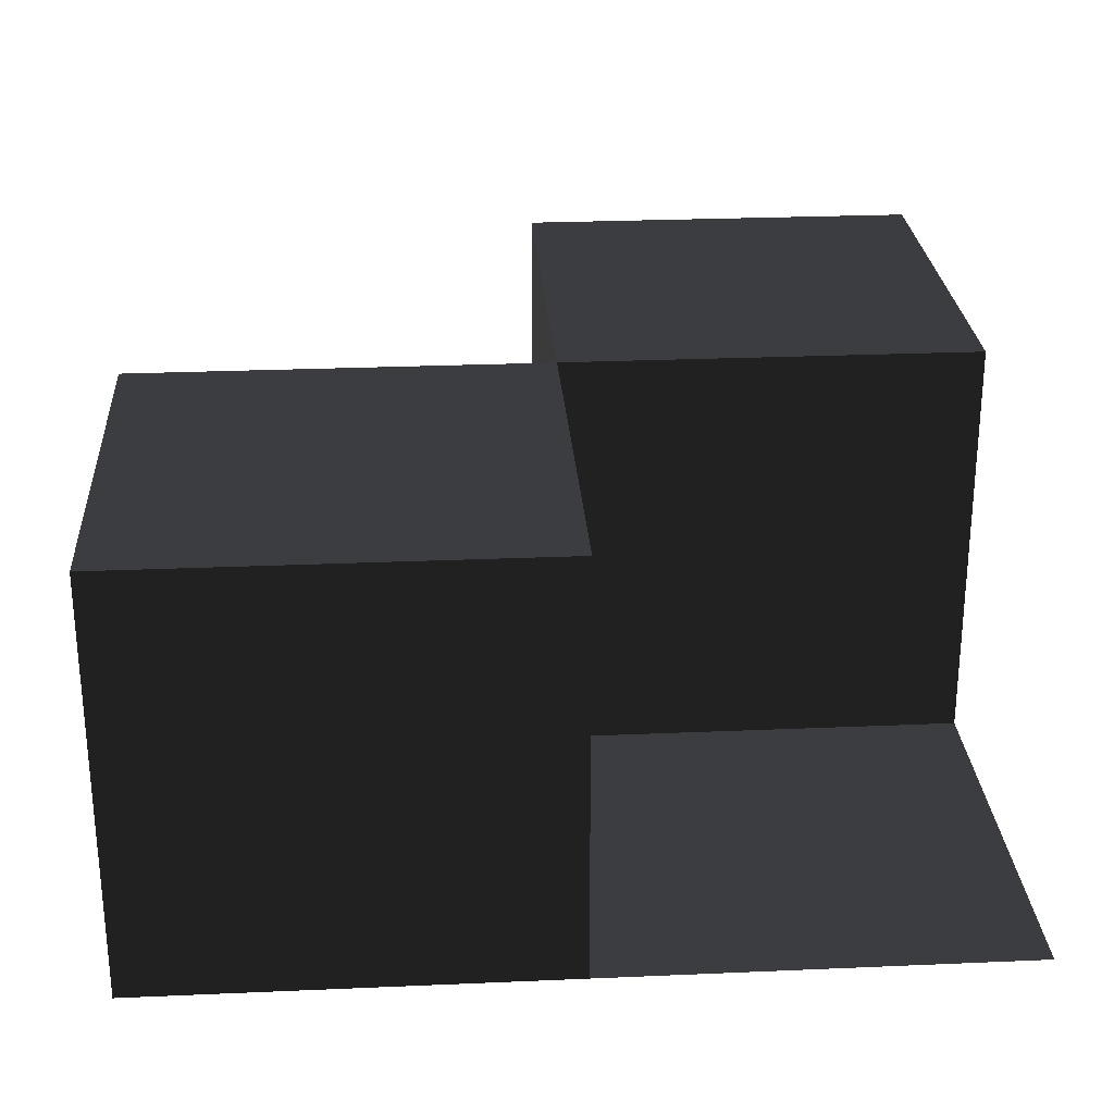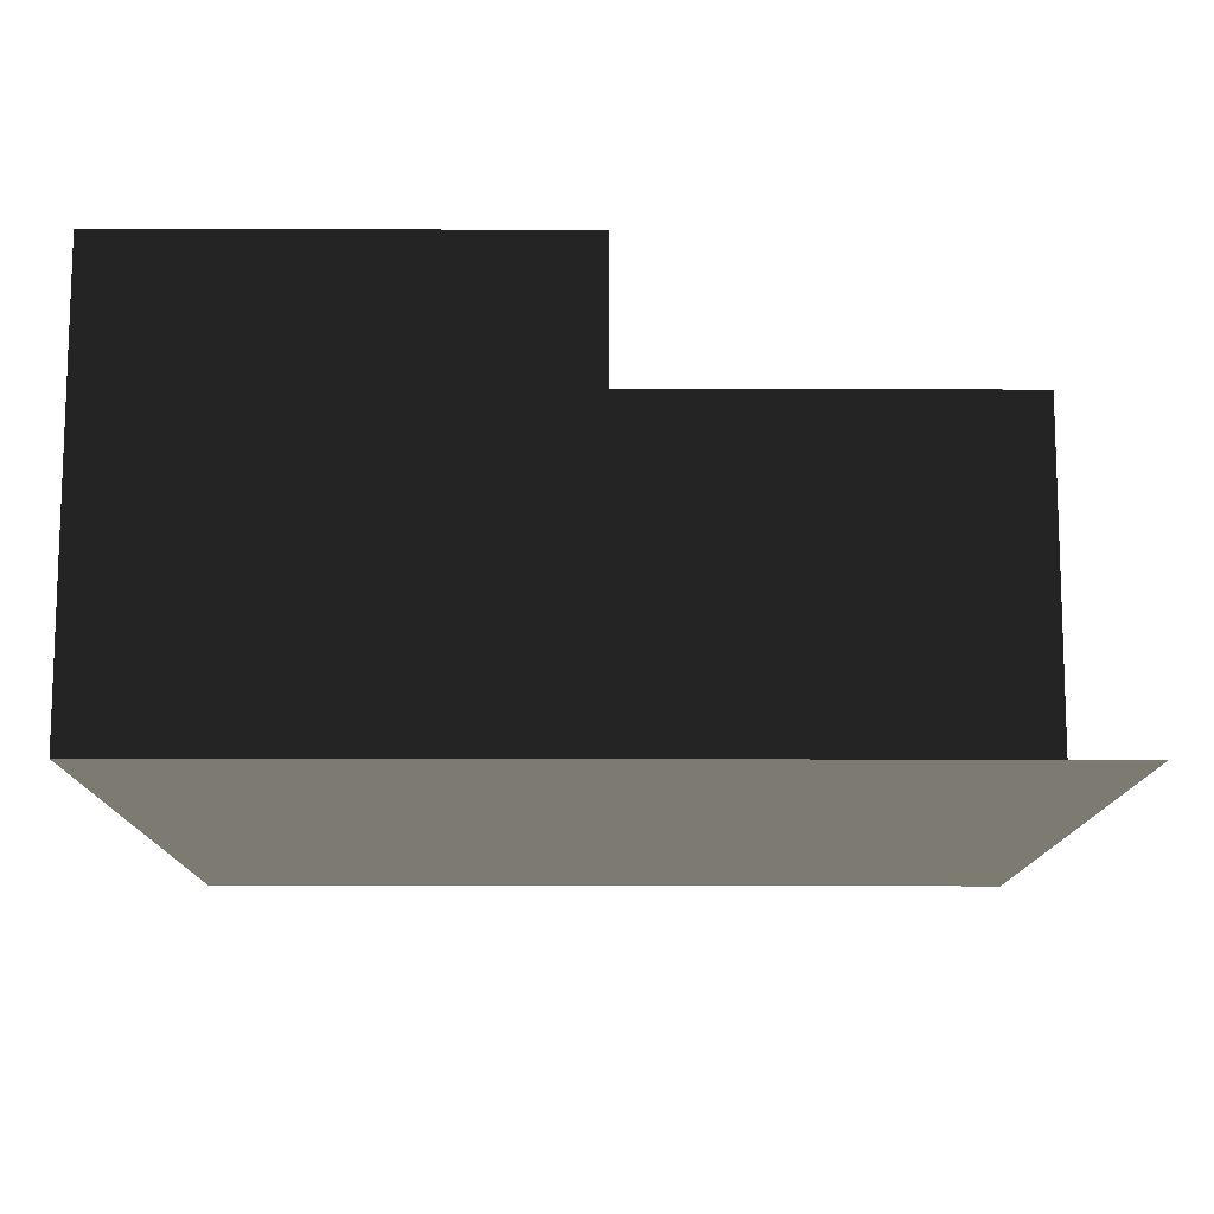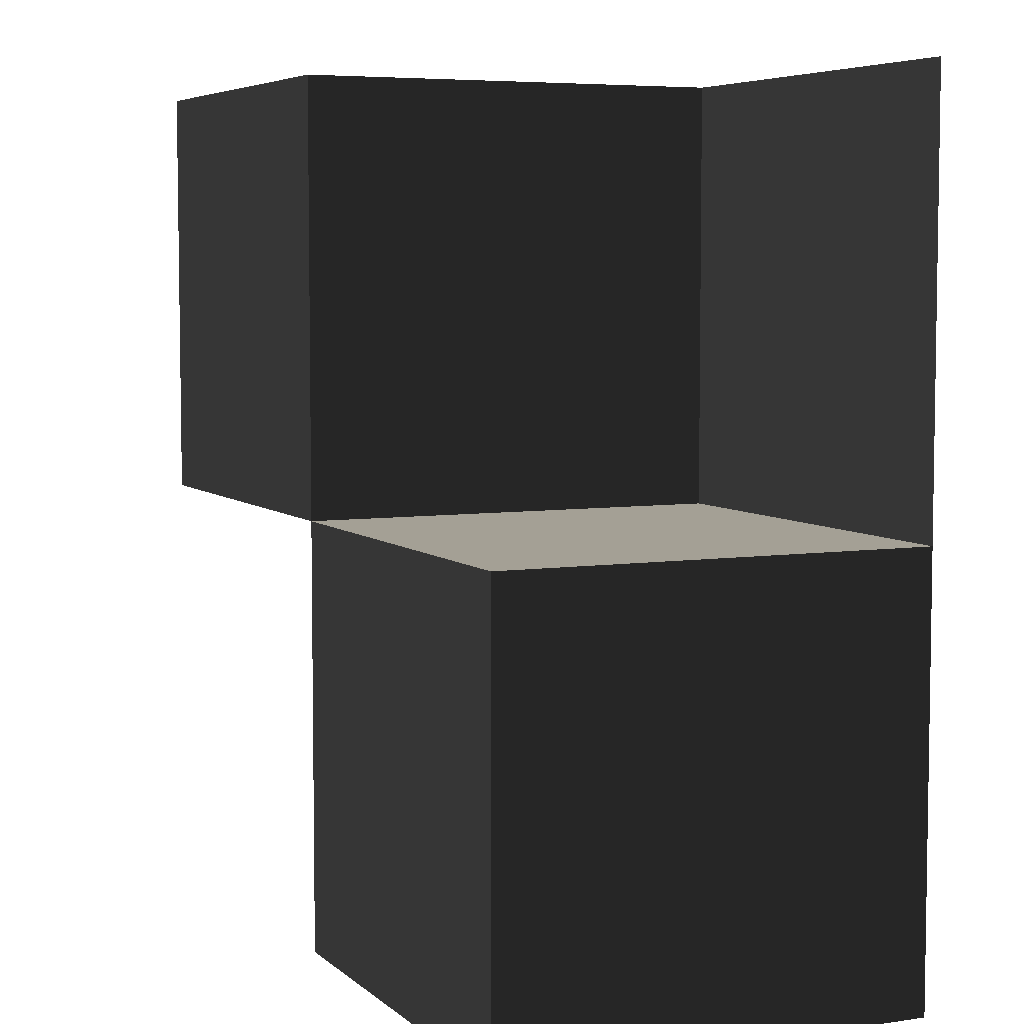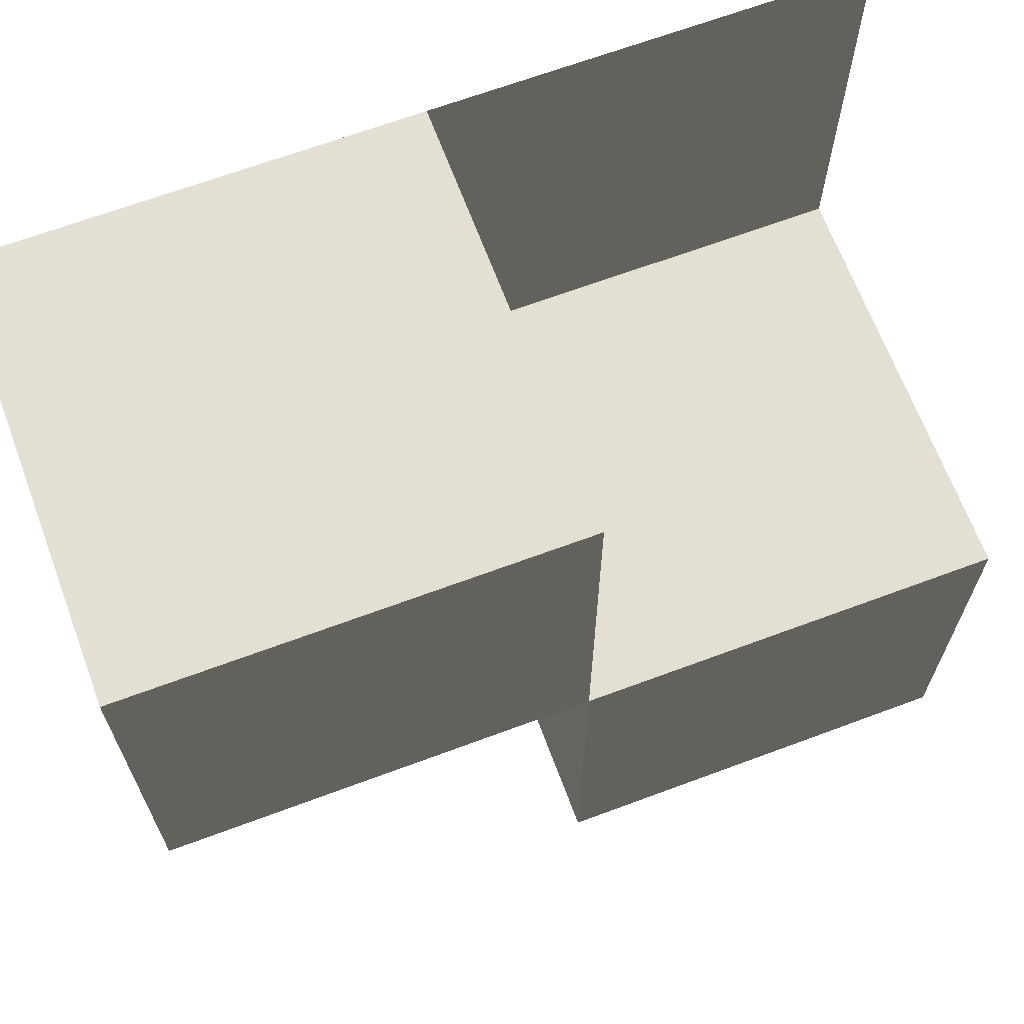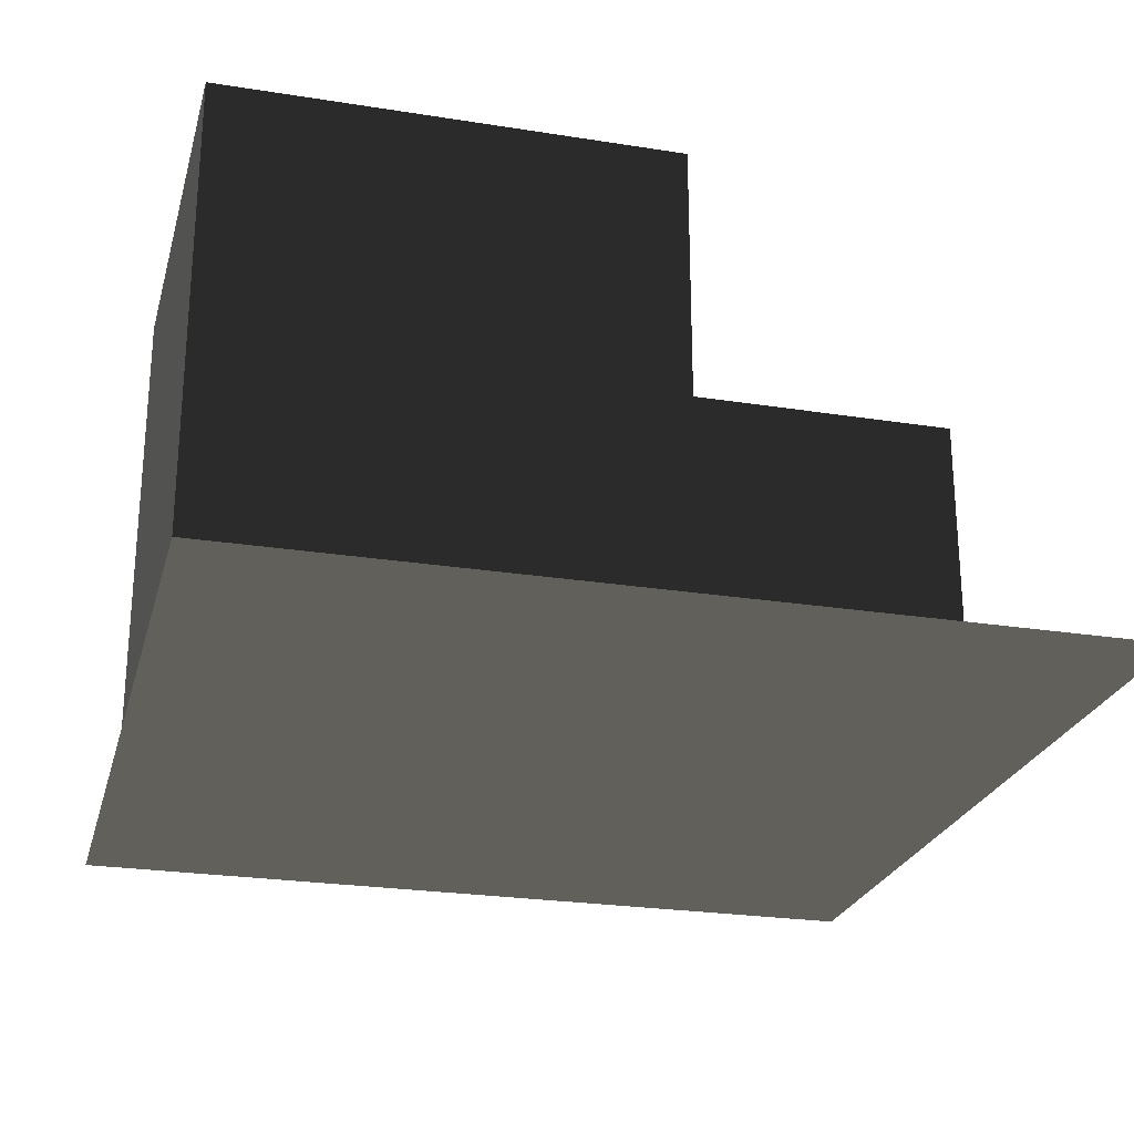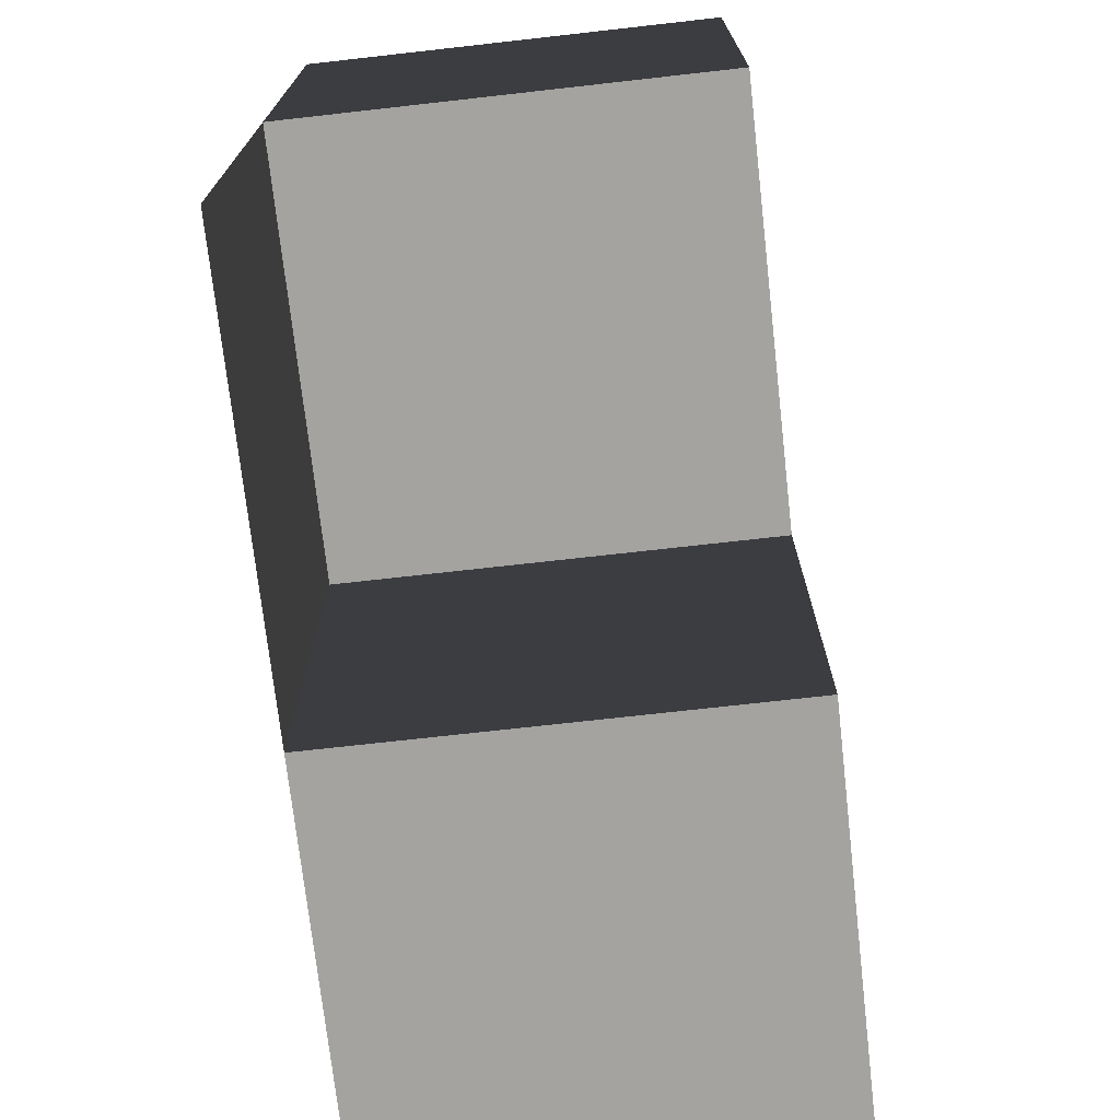
<metadata>
{"format":"obj","ext":"obj","renderer":"f3d","projection":"perspective","resolution":1024,"background":"white","views":[{"elev":26.5,"azim":86.1,"up":"+Y"},{"elev":-12.5,"azim":89.7,"up":"+Y"},{"elev":5.8,"azim":-114.5,"up":"+Z"},{"elev":66.9,"azim":159.5,"up":"+Z"},{"elev":-24.7,"azim":75.5,"up":"+Y"},{"elev":-72.9,"azim":96.4,"up":"+Z"}]}
</metadata>
<code>
v 0 1 0
v 0 0 0
v 1 0 0
v 1 1 0
v 1 1 1
v 1 0 1
v 0 0 1
v 0 1 1
v 1 0 2
v 0 0 2
v 2 0 0
v 2 0 1
v 2 1 1
v 2 1 2
v 2 0 2
v 1 1 2
g Object(1,1)[length_1]
f 1 2 3 4
f 5 6 7 8
f 4 3 6 5
f 8 7 2 1
f 8 1 4 5
f 6 3 2 7
g Object(1,2)[length_0]
f 10 7 6 9
g Object(2,1)[length_0]
f 6 3 11 12
g Object(2,2)[length_1]
f 5 6 12 13
f 14 15 9 16
f 13 12 15 14
f 16 9 6 5
f 16 5 13 14
f 15 12 6 9

</code>
